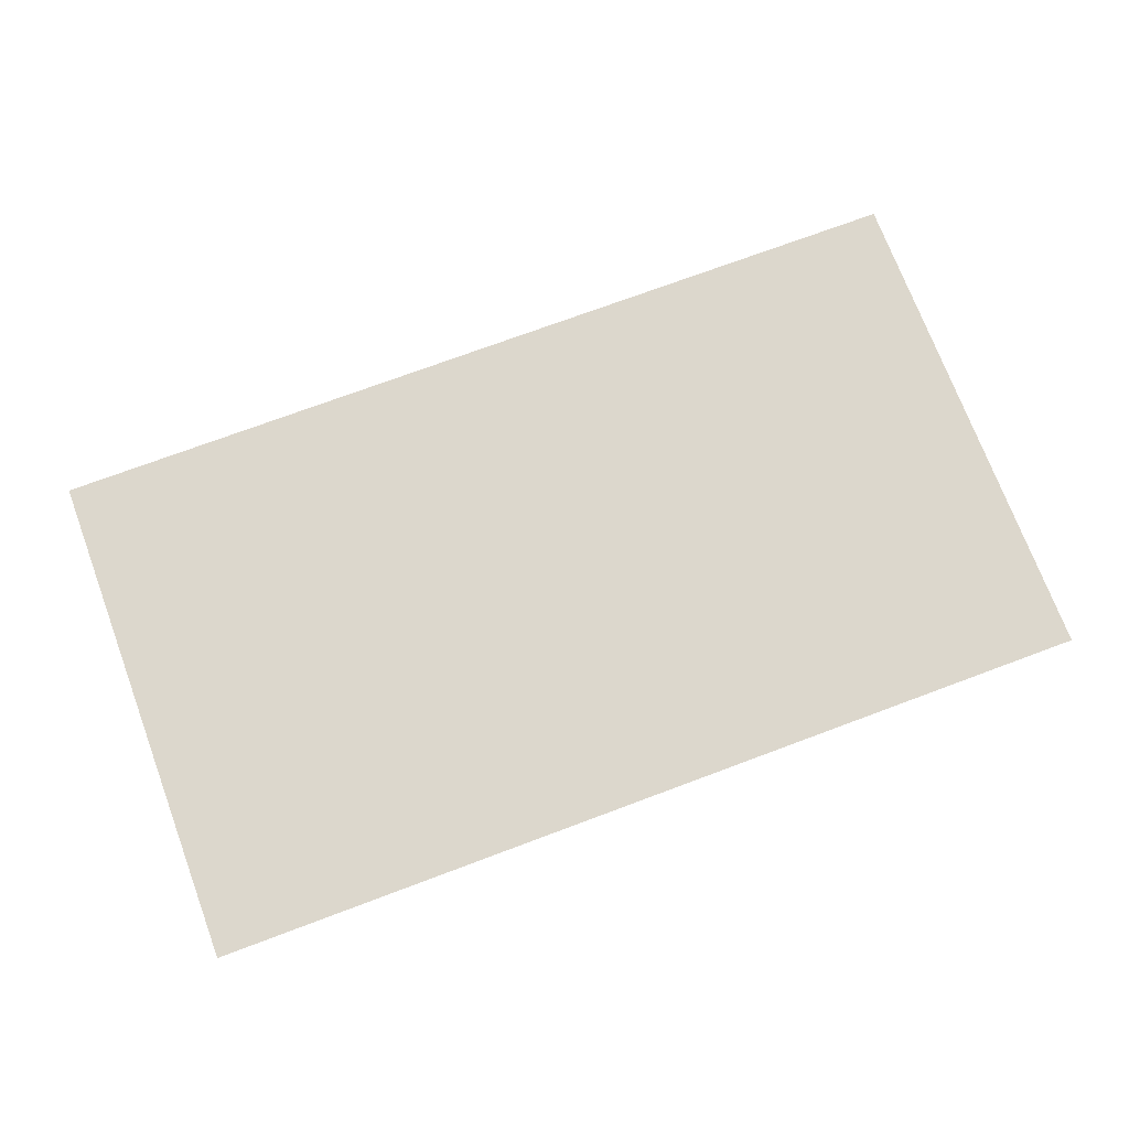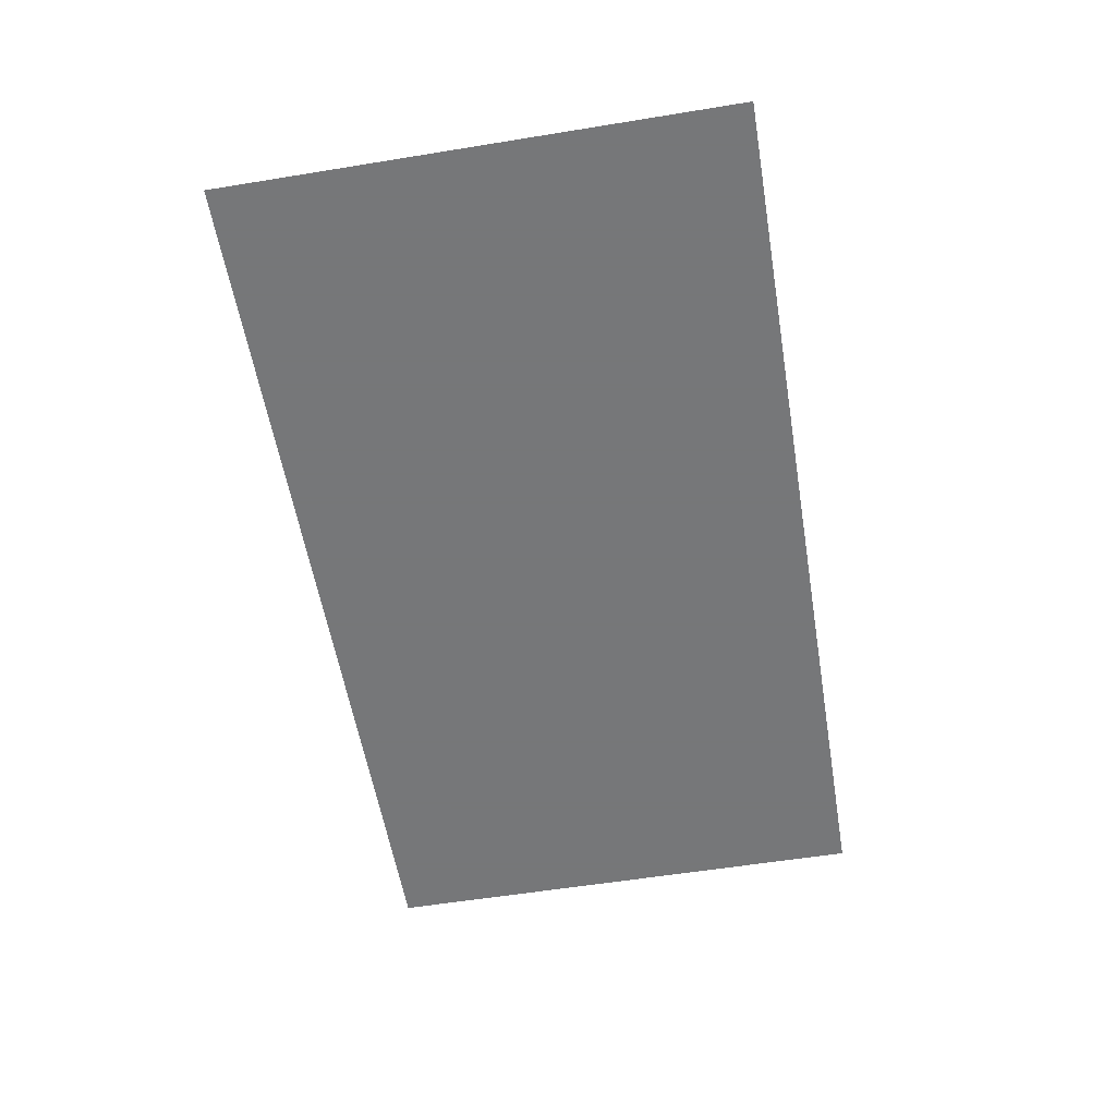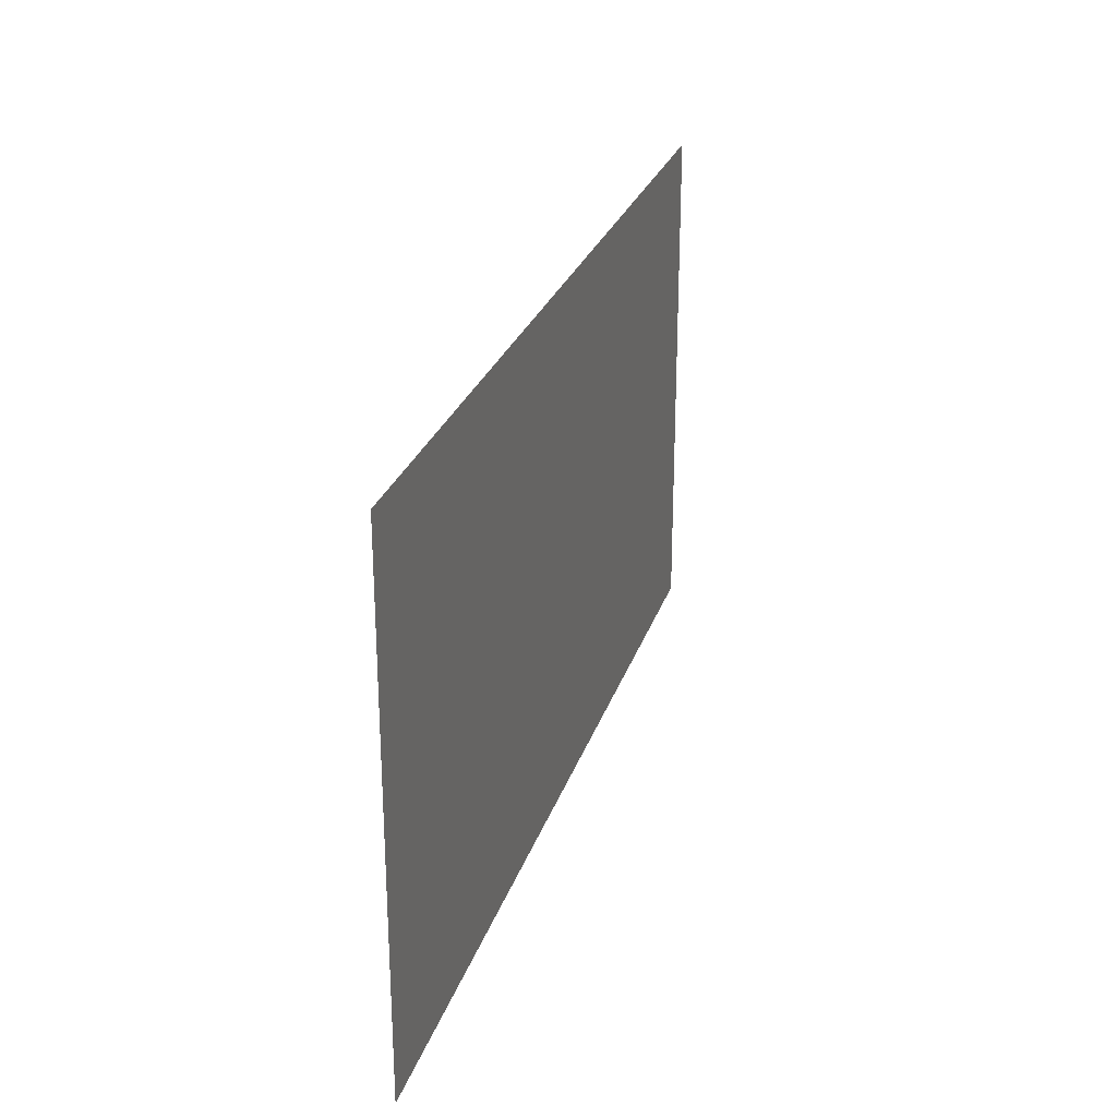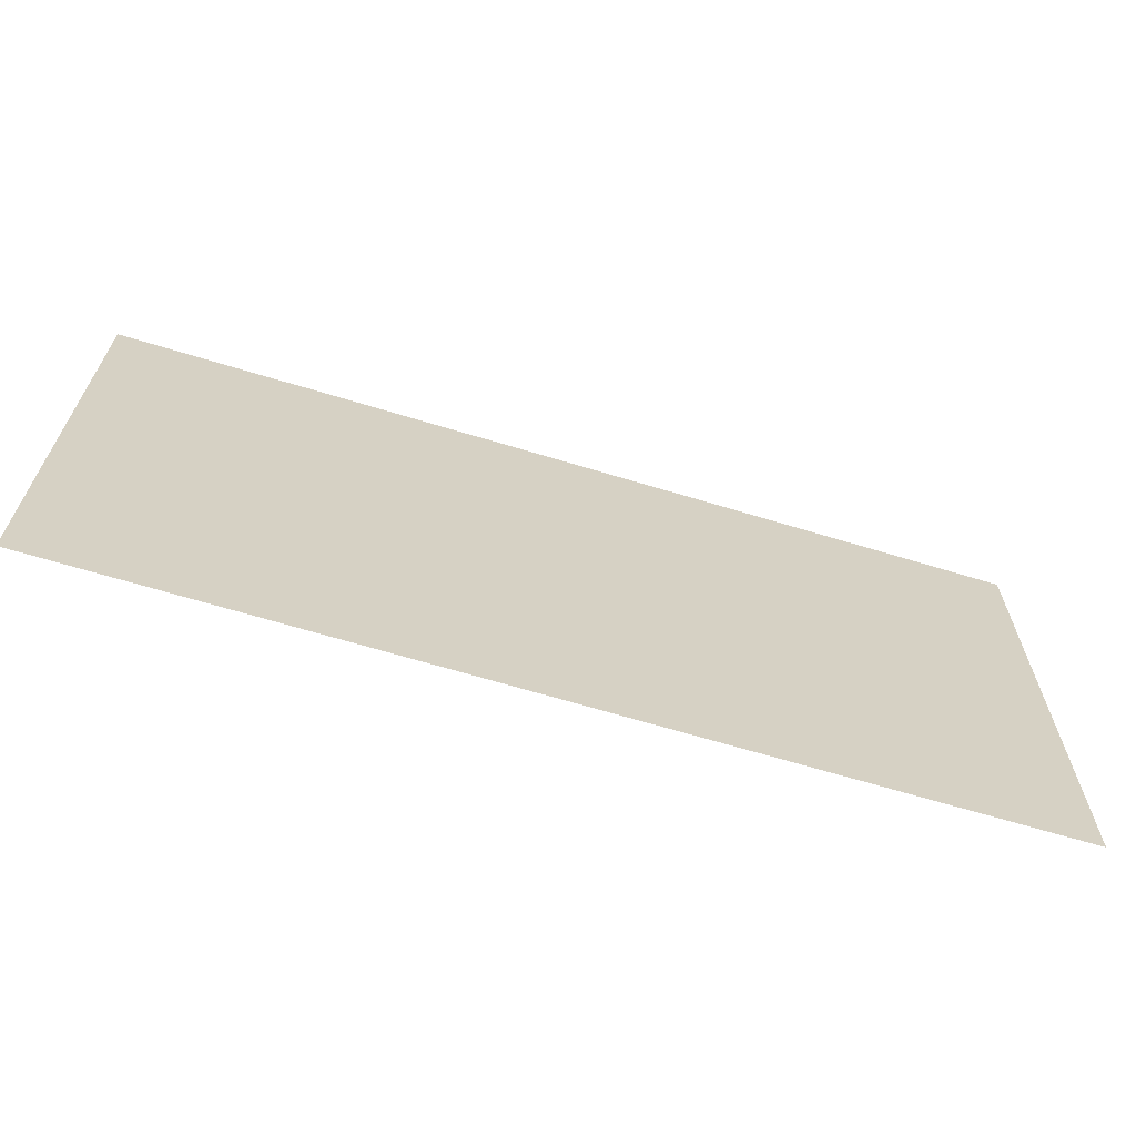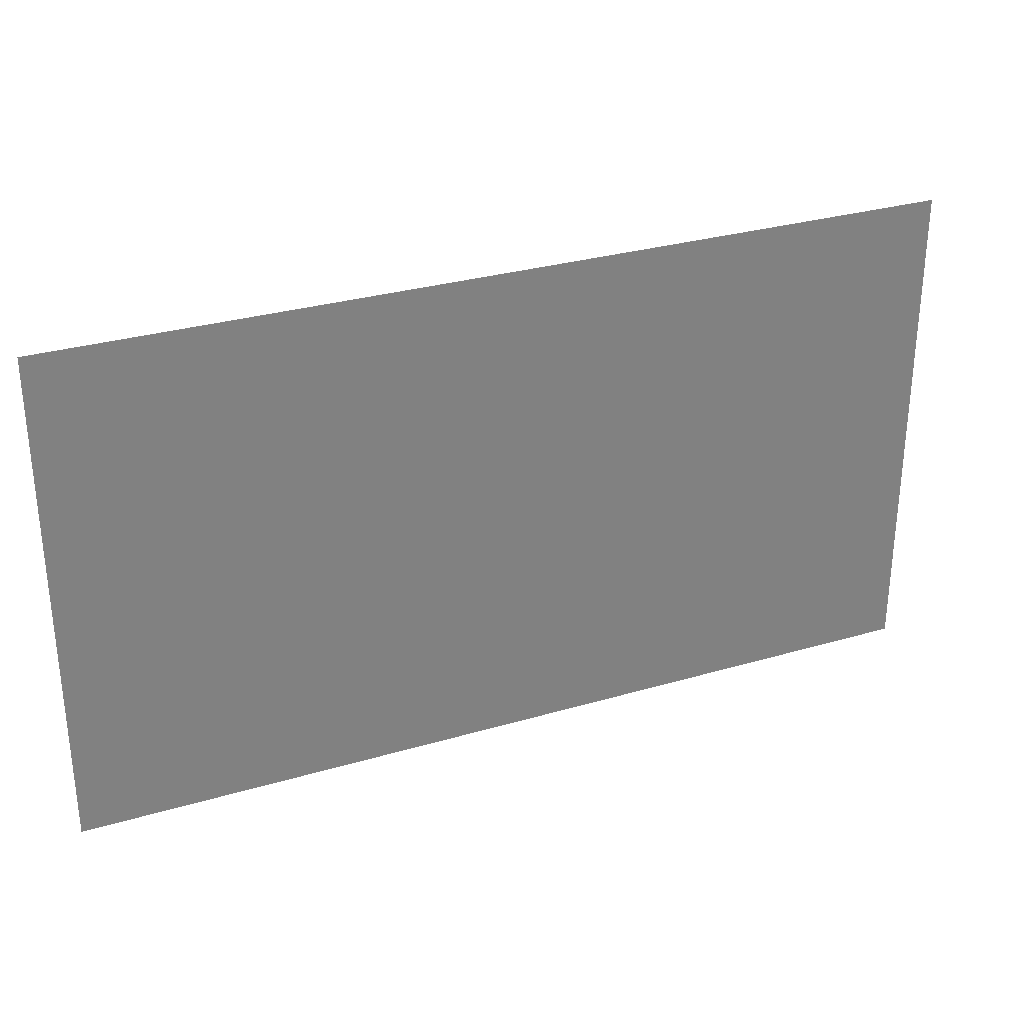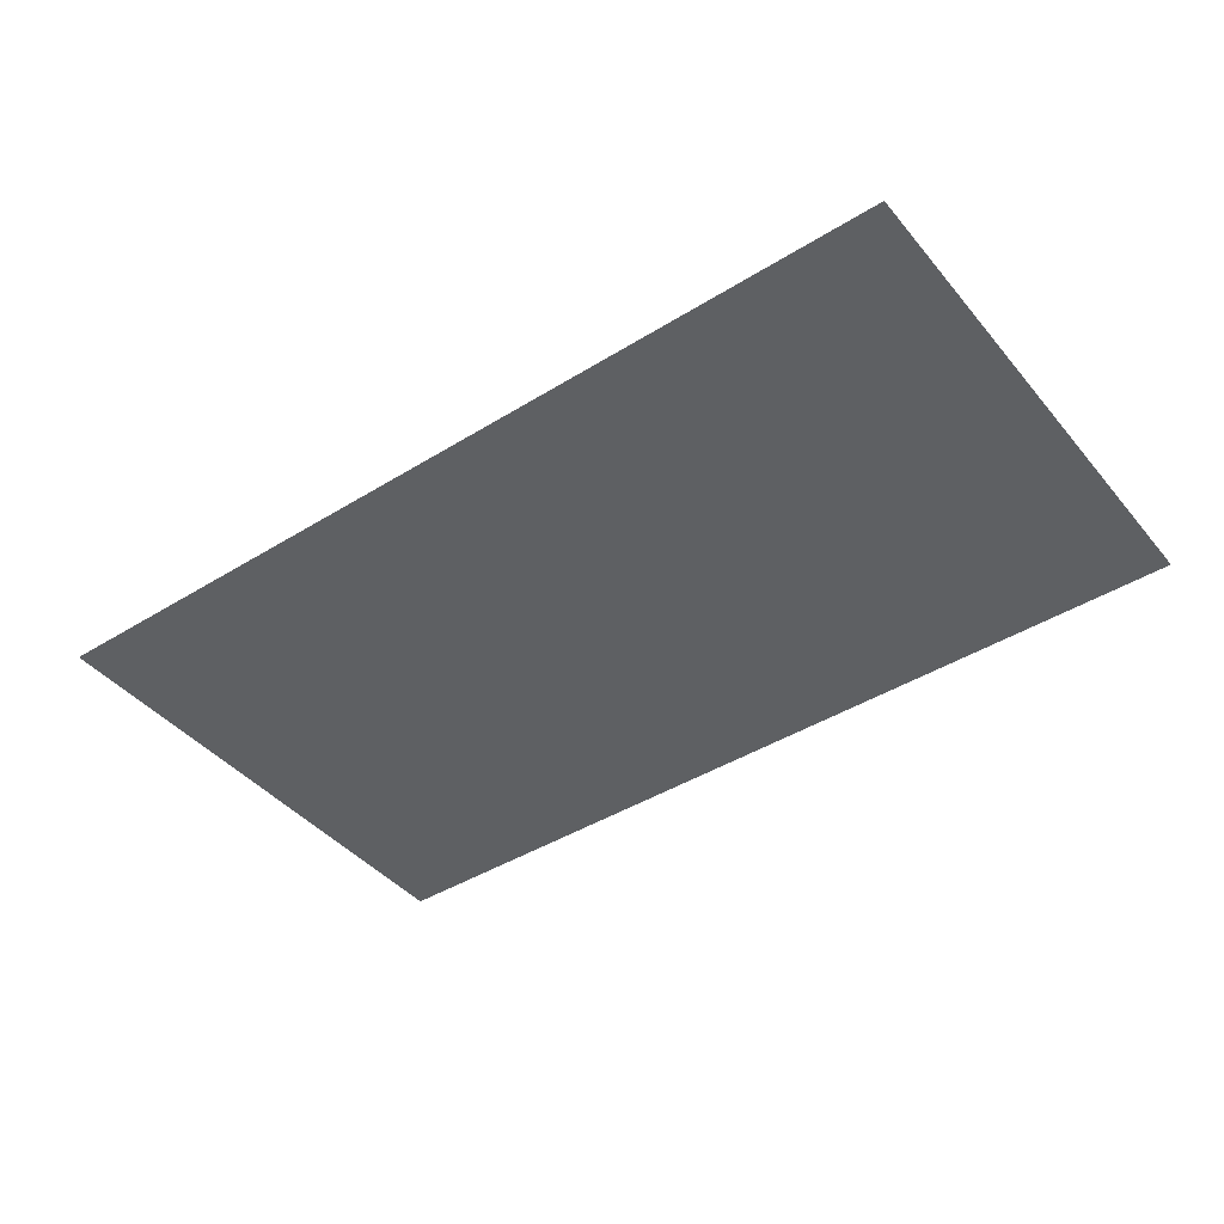
<metadata>
{"format":"obj","ext":"obj","renderer":"f3d","projection":"perspective","resolution":1024,"background":"white","views":[{"elev":73.0,"azim":-20.5,"up":"+Z"},{"elev":-57.1,"azim":99.6,"up":"+Z"},{"elev":26.6,"azim":-73.8,"up":"+Y"},{"elev":-65.9,"azim":163.0,"up":"+Y"},{"elev":30.3,"azim":-23.1,"up":"+Y"},{"elev":-42.6,"azim":-143.5,"up":"+Z"}]}
</metadata>
<code>
g [browL] brow_l
v 0.16 -0.09 0
v 0.16 0.09 0
v -0.16 0.09 0
v -0.16 -0.09 0
g [browL] brow_l_0
f 1 4 2
f 2 4 3

</code>
